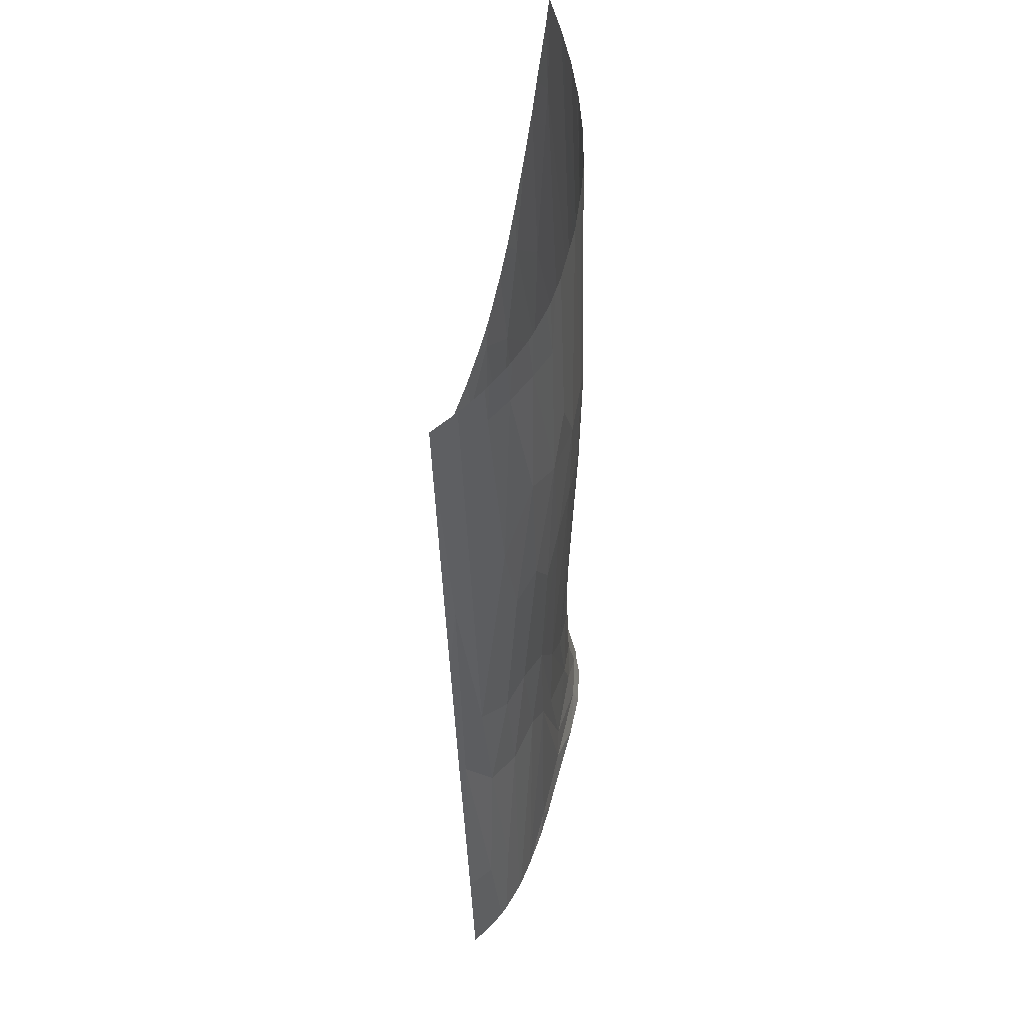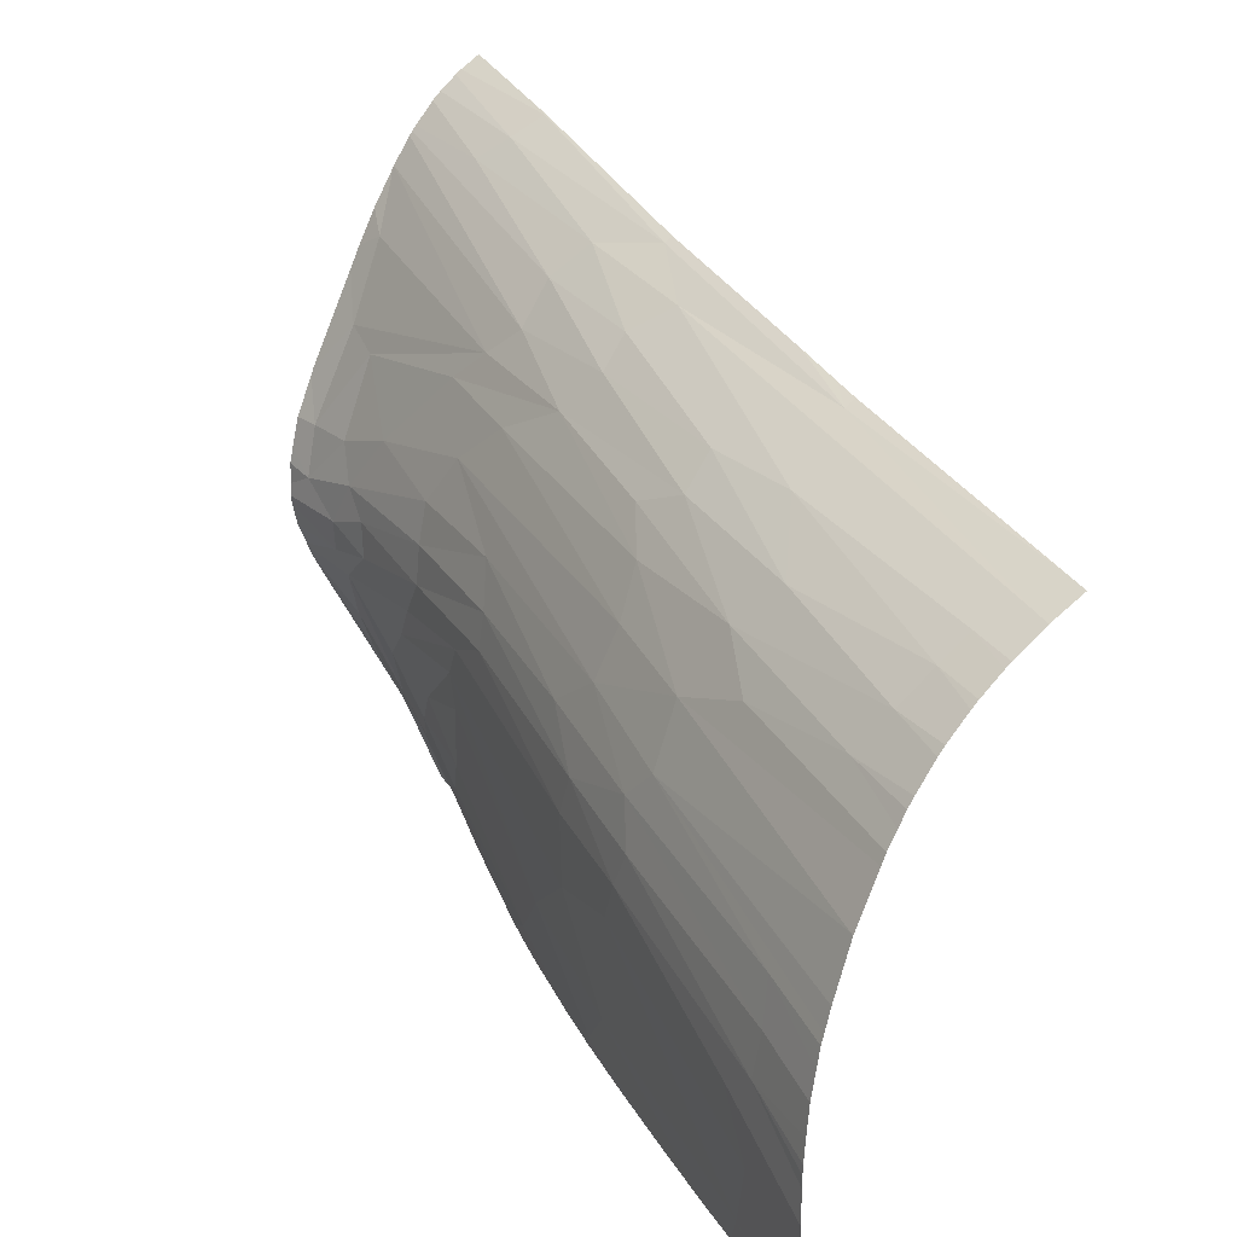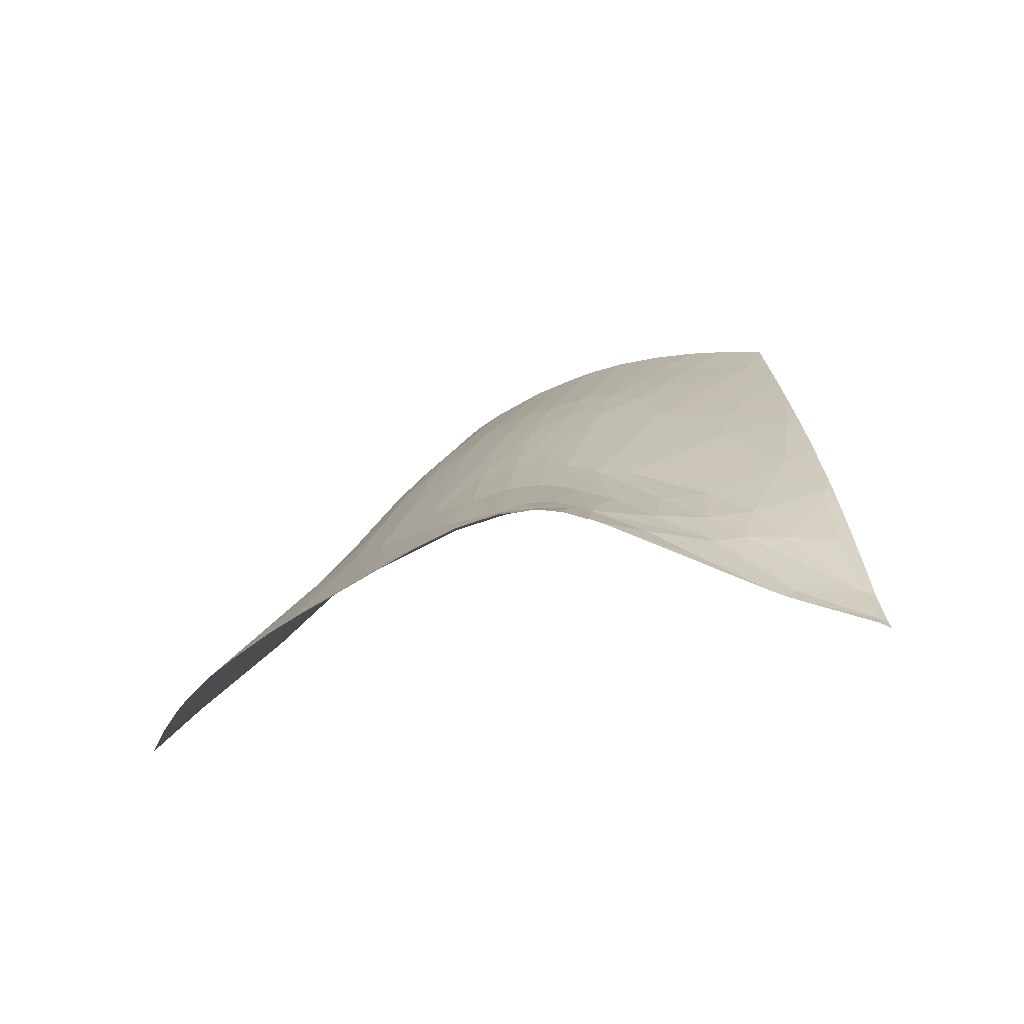
<metadata>
{"format":"obj","ext":"obj","renderer":"f3d","projection":"perspective","resolution":1024,"background":"white","views":[{"elev":59.6,"azim":-9.1,"up":"+Y"},{"elev":22.9,"azim":151.7,"up":"+Z"},{"elev":-78.3,"azim":95.8,"up":"+Y"}]}
</metadata>
<code>
v 69.39 151.5 391.8
v 74.16 157.6 398.9
v 70.76 156.1 391.8
v 75.15 155.2 402.9
v 68.24 143.8 391.8
v 74.9 143.7 406.3
v 68.95 149.2 391.8
v 68.23 143.7 391.8
v 68.33 145.4 391.8
v 75.83 151.9 406
v 68.75 145.3 392.5
v 75.93 162.5 401.3
v 74.53 170.8 391.8
v 72.13 143.7 401
v 80.04 150.8 417.2
v 77.38 178.1 396
v 76.74 158.3 406.1
v 75.97 145.9 408.2
v 68.87 143.7 392.9
v 78.11 162.2 410
v 75.28 172.2 392.7
v 71.58 143.7 399.7
v 71.78 146.3 399.6
v 69.98 150.9 393
v 78.07 155.1 411.2
v 72.66 143.7 402.1
v 72.97 160.6 393.7
v 72.72 163.2 391.8
v 77.45 166.1 405.2
v 69.39 151.5 391.8
v 83.04 229.5 403.4
v 82.95 229.5 397.9
v 82.25 229.5 412.1
v 81.74 229.5 414.6
v 82.42 229.5 391.8
v 82.49 202.9 412.7
v 75.93 162.5 401.3
v 82.82 222.6 407.7
v 75.8 177 391.8
v 83.09 229.5 400.7
v 77.2 185.1 391.8
v 76.74 158.3 406.1
v 83.04 229.5 404.5
v 78.06 190.6 391.8
v 75.28 172.2 392.7
v 82.12 226 391.8
v 82.25 201.1 409.3
v 81.27 229.5 416.4
v 82.48 223.3 411.7
v 79.84 229.5 421
v 82.79 218.9 405.7
v 80.48 197.4 398.4
v 72.97 160.6 393.7
v 77.45 166.1 405.2
v 83.02 229.5 405.3
v 82.03 193.8 414.2
v 74.16 157.6 398.9
v 81.83 222.8 415.6
v 70.76 156.1 391.8
v 81.26 217.8 391.8
v 82.47 229.5 392.1
v 75.18 173.8 391.8
v 82.64 229.5 409.8
v 79.86 229.5 421
v 74.53 170.8 391.8
v 82.67 221.8 400.4
v 77.38 178.1 396
v 80.84 213.4 391.8
v 81.94 219.6 394.6
v 81.41 192.8 407.5
v 82.86 229.5 407.2
v 79.84 229.2 421.1
v 79.67 185 402
v 69.98 150.9 393
v 79.03 197.9 391.8
v 80.96 205.8 422.3
v 82.86 229.5 396.2
v 82.34 204.5 415.8
v 78.89 192.3 393.7
v 81.96 229.5 413.8
v 80.06 206.4 391.8
v 69.44 143.7 453.2
v 63.49 154.3 456.3
v 71.55 143.7 450
v 78.87 156.5 430.8
v 70.17 169.5 446.7
v 80.04 150.8 417.2
v 74.95 143.7 443.6
v 65.15 143.7 457.4
v 67.82 143.7 455.1
v 79.22 143.7 414.4
v 81.16 143.7 429.4
v 79.2 159.7 414.9
v 74.45 167 440.6
v 63.49 143.7 458.5
v 80.68 149.8 419.3
v 80.45 155 423.5
v 63.58 156 455.9
v 77.29 150.8 436.3
v 80.86 143.7 417.8
v 75.97 145.9 408.2
v 80.38 152.6 425.9
v 79.21 165.4 428.5
v 78.19 148.3 412.5
v 68.49 153.2 452.3
v 79.95 165.5 425
v 82.13 143.7 422.4
v 79.87 162.6 418.2
v 80.14 165.2 421.5
v 66.19 155 454.2
v 65.67 143.7 457.1
v 74.07 146.1 444.8
v 74.9 143.7 406.3
v 75.8 143.7 441.7
v 72.78 169.9 443.1
v 82.04 143.7 425.4
v 81.73 143.7 426.8
v 75.83 151.9 406
v 64.2 177 450.5
v 77.08 146.9 437.8
v 81.47 146.2 424.8
v 79.77 143.7 432.9
v 78.07 155.1 411.2
v 70.04 143.7 452.4
v 80.54 146 429.3
v 80.39 155.1 420.3
v 73.44 143.7 446.7
v 82.05 143.7 421.7
v 79.54 143.7 433.5
v 80.36 143.7 416.6
v 81.63 143.7 419.7
v 80.94 150.1 422
v 67.2 171 449.5
v 77.71 168.3 432.8
v 82.04 143.7 423.6
v 79.84 150.6 429.1
v 71.61 143.7 449.9
v 71.55 143.7 450
v 75.87 163.8 437.9
v 63.49 172.6 452
v 80.78 143.7 417.5
v 79.93 170.6 415.9
v 69.78 143.7 452.7
v 63.49 156.1 456
v 67.11 143.7 455.8
v 66.19 155 454.2
v 75.7 229.5 429.8
v 82.25 229.5 412.1
v 80.31 195.9 425.1
v 74.07 146.1 444.8
v 71.55 143.7 450
v 63.49 229.5 441
v 72.78 169.9 443.1
v 82.49 202.9 412.7
v 81.72 203.1 419.7
v 76.34 223.1 430
v 78.87 156.5 430.8
v 73.51 210.5 436.5
v 70.17 169.5 446.7
v 71.23 229.5 435.3
v 64.2 177 450.5
v 77.08 146.9 437.8
v 82.82 222.6 407.7
v 79.39 170.5 412.4
v 69.4 229.5 436.9
v 79.09 205.8 427.7
v 76.1 173 436.5
v 64.5 203 445.1
v 76.22 229.5 428.9
v 71.22 196.4 441.3
v 79.37 176.7 427.7
v 63.49 202.8 445.7
v 65.51 229.5 439.8
v 69.54 180.7 445.3
v 76.78 195.8 433.8
v 78.07 155.1 411.2
v 73.58 229.5 432.7
v 82.25 201.1 409.3
v 75.2 192.7 436.8
v 74.31 179.2 439.4
v 81.27 229.5 416.4
v 82.48 223.3 411.7
v 79.84 229.5 421
v 70.04 143.7 452.4
v 82.79 218.9 405.7
v 79.2 159.7 414.9
v 74.45 167 440.6
v 80.39 155.1 420.3
v 77.45 166.1 405.2
v 63.49 228.2 441.2
v 82.03 193.8 414.2
v 63.49 208.1 444.8
v 73.68 197 438.5
v 81.83 222.8 415.6
v 81.97 195.3 417.8
v 66.25 229.5 439.3
v 71.79 229.5 434.7
v 78.65 196.7 429.6
v 79.77 229.5 421.2
v 70.07 205.3 440.9
v 80.45 155 423.5
v 82.64 229.5 409.8
v 79.86 229.5 421
v 77.72 212.3 429.7
v 67.2 171 449.5
v 82.67 221.8 400.4
v 77.29 150.8 436.3
v 77.71 168.3 432.8
v 77.61 229.5 426.3
v 71.39 225.1 435.9
v 77.98 229.5 425.4
v 80.38 152.6 425.9
v 81.41 192.8 407.5
v 79.21 165.4 428.5
v 63.49 177 450.9
v 80.7 177.8 420.7
v 78.11 162.2 410
v 69.04 225.4 438
v 74.12 229.5 432
v 79.84 229.2 421.1
v 79.67 185 402
v 66.23 227.9 439.6
v 68.49 153.2 452.3
v 79.95 165.5 425
v 68.39 229.5 437.8
v 71.55 143.7 450
v 80.96 205.8 422.3
v 76.24 207.8 433.2
v 63.49 195.6 447.2
v 76.84 229.5 427.7
v 82.34 204.5 415.8
v 81.12 191.3 422.1
v 75.87 163.8 437.9
v 63.49 172.6 452
v 79.87 162.6 418.2
v 66.49 183.3 447.5
v 80.34 178 423.9
v 68.91 229.5 437.4
v 80.36 172.8 418.8
v 79.93 170.6 415.9
v 69.78 143.7 452.7
v 63.49 200.3 446.2
v 80.14 165.2 421.5
v 71.83 181.4 442.7
v 73.97 224.4 433.2
v 82.82 222.6 407.7
v 83.04 229.5 404.5
v 83.02 229.5 405.3
g 091_W_Aya_100K_01
f 2 24 27
g 091_W_Aya_100K_01
f 27 24 3
g 091_W_Aya_100K_01
f 11 8 5
g 091_W_Aya_100K_01
f 4 12 17
g 091_W_Aya_100K_01
f 12 4 2
g 091_W_Aya_100K_01
f 12 2 21
g 091_W_Aya_100K_01
f 17 10 4
g 091_W_Aya_100K_01
f 23 22 11
g 091_W_Aya_100K_01
f 18 6 26
g 091_W_Aya_100K_01
f 10 18 23
g 091_W_Aya_100K_01
f 23 14 22
g 091_W_Aya_100K_01
f 12 21 16
g 091_W_Aya_100K_01
f 10 23 4
g 091_W_Aya_100K_01
f 18 14 23
g 091_W_Aya_100K_01
f 25 17 20
g 091_W_Aya_100K_01
f 4 24 2
g 091_W_Aya_100K_01
f 18 26 14
g 091_W_Aya_100K_01
f 20 17 29
g 091_W_Aya_100K_01
f 27 3 28
g 091_W_Aya_100K_01
f 23 24 4
g 091_W_Aya_100K_01
f 11 5 9
g 091_W_Aya_100K_01
f 23 11 24
g 091_W_Aya_100K_01
f 27 28 13
g 091_W_Aya_100K_01
f 22 19 11
g 091_W_Aya_100K_01
f 11 19 8
g 091_W_Aya_100K_01
f 25 10 17
g 091_W_Aya_100K_01
f 24 7 1
g 091_W_Aya_100K_01
f 27 13 21
g 091_W_Aya_100K_01
f 25 15 10
g 091_W_Aya_100K_01
f 24 11 9
g 091_W_Aya_100K_01
f 24 9 7
g 091_W_Aya_100K_01
f 66 69 61
g 091_W_Aya_100K_01
f 52 81 68
g 091_W_Aya_100K_01
f 66 61 77
g 091_W_Aya_100K_01
f 79 41 44
g 091_W_Aya_100K_01
f 59 74 30
g 091_W_Aya_100K_01
f 32 51 66
g 091_W_Aya_100K_01
f 47 70 69
g 091_W_Aya_100K_01
f 79 44 75
g 091_W_Aya_100K_01
f 45 57 53
g 091_W_Aya_100K_01
f 70 52 69
g 091_W_Aya_100K_01
f 79 67 41
g 091_W_Aya_100K_01
f 61 69 46
g 091_W_Aya_100K_01
f 71 38 55
g 091_W_Aya_100K_01
f 52 79 81
g 091_W_Aya_100K_01
f 66 36 47
g 091_W_Aya_100K_01
f 39 45 62
g 091_W_Aya_100K_01
f 71 63 49
g 091_W_Aya_100K_01
f 73 79 52
g 091_W_Aya_100K_01
f 54 67 73
g 091_W_Aya_100K_01
f 71 49 38
g 091_W_Aya_100K_01
f 67 45 39
g 091_W_Aya_100K_01
f 38 40 31
g 091_W_Aya_100K_01
f 67 39 41
g 091_W_Aya_100K_01
f 49 78 38
g 091_W_Aya_100K_01
f 38 31 43
g 091_W_Aya_100K_01
f 80 34 76
g 091_W_Aya_100K_01
f 73 67 79
g 091_W_Aya_100K_01
f 32 40 51
g 091_W_Aya_100K_01
f 32 66 77
g 091_W_Aya_100K_01
f 79 75 81
g 091_W_Aya_100K_01
f 45 65 62
g 091_W_Aya_100K_01
f 54 42 37
g 091_W_Aya_100K_01
f 38 36 51
g 091_W_Aya_100K_01
f 38 51 40
g 091_W_Aya_100K_01
f 66 47 69
g 091_W_Aya_100K_01
f 54 37 67
g 091_W_Aya_100K_01
f 61 46 35
g 091_W_Aya_100K_01
f 69 52 68
g 091_W_Aya_100K_01
f 70 73 52
g 091_W_Aya_100K_01
f 69 60 46
g 091_W_Aya_100K_01
f 80 58 33
g 091_W_Aya_100K_01
f 64 50 72
g 091_W_Aya_100K_01
f 47 56 70
g 091_W_Aya_100K_01
f 69 68 60
g 091_W_Aya_100K_01
f 80 76 58
g 091_W_Aya_100K_01
f 34 48 76
g 091_W_Aya_100K_01
f 104 101 118
g 091_W_Aya_100K_01
f 126 96 87
g 091_W_Aya_100K_01
f 104 130 91
g 091_W_Aya_100K_01
f 89 83 95
g 091_W_Aya_100K_01
f 89 98 83
g 091_W_Aya_100K_01
f 104 91 101
g 091_W_Aya_100K_01
f 124 138 115
g 091_W_Aya_100K_01
f 96 141 87
g 091_W_Aya_100K_01
f 108 87 93
g 091_W_Aya_100K_01
f 91 113 101
g 091_W_Aya_100K_01
f 82 143 86
g 091_W_Aya_100K_01
f 99 125 136
g 091_W_Aya_100K_01
f 97 126 109
g 091_W_Aya_100K_01
f 99 94 120
g 091_W_Aya_100K_01
f 93 87 123
g 091_W_Aya_100K_01
f 121 107 132
g 091_W_Aya_100K_01
f 98 119 140
g 091_W_Aya_100K_01
f 121 135 107
g 091_W_Aya_100K_01
f 125 117 121
g 091_W_Aya_100K_01
f 112 137 127
g 091_W_Aya_100K_01
f 89 111 110
g 091_W_Aya_100K_01
f 120 112 88
g 091_W_Aya_100K_01
f 87 141 130
g 091_W_Aya_100K_01
f 136 125 121
g 091_W_Aya_100K_01
f 128 131 96
g 091_W_Aya_100K_01
f 132 128 96
g 091_W_Aya_100K_01
f 97 106 102
g 091_W_Aya_100K_01
f 89 110 98
g 091_W_Aya_100K_01
f 98 140 144
g 091_W_Aya_100K_01
f 97 132 126
g 091_W_Aya_100K_01
f 88 112 127
g 091_W_Aya_100K_01
f 84 137 112
g 091_W_Aya_100K_01
f 145 110 111
g 091_W_Aya_100K_01
f 85 136 102
g 091_W_Aya_100K_01
f 129 120 114
g 091_W_Aya_100K_01
f 97 102 132
g 091_W_Aya_100K_01
f 100 96 131
g 091_W_Aya_100K_01
f 105 133 110
g 091_W_Aya_100K_01
f 83 98 144
g 091_W_Aya_100K_01
f 125 92 117
g 091_W_Aya_100K_01
f 96 100 141
g 091_W_Aya_100K_01
f 145 105 110
g 091_W_Aya_100K_01
f 93 123 142
g 091_W_Aya_100K_01
f 102 121 132
g 091_W_Aya_100K_01
f 85 103 134
g 091_W_Aya_100K_01
f 136 121 102
g 091_W_Aya_100K_01
f 121 117 116
g 091_W_Aya_100K_01
f 136 85 99
g 091_W_Aya_100K_01
f 129 125 120
g 091_W_Aya_100K_01
f 85 139 99
g 091_W_Aya_100K_01
f 129 122 125
g 091_W_Aya_100K_01
f 120 88 114
g 091_W_Aya_100K_01
f 125 122 92
g 091_W_Aya_100K_01
f 82 105 90
g 091_W_Aya_100K_01
f 145 90 105
g 091_W_Aya_100K_01
f 121 116 135
g 091_W_Aya_100K_01
f 87 104 118
g 091_W_Aya_100K_01
f 82 86 105
g 091_W_Aya_100K_01
f 126 132 96
g 091_W_Aya_100K_01
f 84 112 94
g 091_W_Aya_100K_01
f 99 120 125
g 091_W_Aya_100K_01
f 126 87 108
g 091_W_Aya_100K_01
f 110 119 98
g 091_W_Aya_100K_01
f 132 107 128
g 091_W_Aya_100K_01
f 87 130 104
g 091_W_Aya_100K_01
f 187 207 233
g 091_W_Aya_100K_01
f 171 224 237
g 091_W_Aya_100K_01
f 230 169 156
g 091_W_Aya_100K_01
f 220 227 181
g 091_W_Aya_100K_01
f 155 227 149
g 091_W_Aya_100K_01
f 195 191 154
g 091_W_Aya_100K_01
f 149 232 155
g 091_W_Aya_100K_01
f 204 209 230
g 091_W_Aya_100K_01
f 244 180 193
g 091_W_Aya_100K_01
f 232 237 195
g 091_W_Aya_100K_01
f 222 196 173
g 091_W_Aya_100K_01
f 218 196 222
g 091_W_Aya_100K_01
f 222 200 218
g 091_W_Aya_100K_01
f 218 225 196
g 091_W_Aya_100K_01
f 200 210 218
g 091_W_Aya_100K_01
f 243 235 239
g 091_W_Aya_100K_01
f 216 239 191
g 091_W_Aya_100K_01
f 156 219 245
g 091_W_Aya_100K_01
f 237 216 195
g 091_W_Aya_100K_01
f 180 244 153
g 091_W_Aya_100K_01
f 239 186 240
g 091_W_Aya_100K_01
f 198 166 175
g 091_W_Aya_100K_01
f 210 177 197
g 091_W_Aya_100K_01
f 198 208 149
g 091_W_Aya_100K_01
f 205 236 161
g 091_W_Aya_100K_01
f 243 188 235
g 091_W_Aya_100K_01
f 174 170 236
g 091_W_Aya_100K_01
f 200 158 210
g 091_W_Aya_100K_01
f 156 245 228
g 091_W_Aya_100K_01
f 170 174 244
g 091_W_Aya_100K_01
f 228 204 156
g 091_W_Aya_100K_01
f 166 198 149
g 091_W_Aya_100K_01
f 228 193 179
g 091_W_Aya_100K_01
f 204 230 156
g 091_W_Aya_100K_01
f 166 228 175
g 091_W_Aya_100K_01
f 227 155 194
g 091_W_Aya_100K_01
f 172 168 192
g 091_W_Aya_100K_01
f 187 233 180
g 091_W_Aya_100K_01
f 240 221 213
g 091_W_Aya_100K_01
f 160 210 197
g 091_W_Aya_100K_01
f 200 236 170
g 091_W_Aya_100K_01
f 154 206 185
g 091_W_Aya_100K_01
f 161 229 215
g 091_W_Aya_100K_01
f 179 180 175
g 091_W_Aya_100K_01
f 166 149 227
g 091_W_Aya_100K_01
f 161 215 234
g 091_W_Aya_100K_01
f 229 168 242
g 091_W_Aya_100K_01
f 240 164 221
g 091_W_Aya_100K_01
f 205 161 146
g 091_W_Aya_100K_01
f 187 226 151
g 091_W_Aya_100K_01
f 155 195 231
g 091_W_Aya_100K_01
f 164 217 189
g 091_W_Aya_100K_01
f 155 232 195
g 091_W_Aya_100K_01
f 169 147 156
g 091_W_Aya_100K_01
f 228 158 193
g 091_W_Aya_100K_01
f 164 189 221
g 091_W_Aya_100K_01
f 208 167 157
g 091_W_Aya_100K_01
f 154 191 178
g 091_W_Aya_100K_01
f 168 190 192
g 091_W_Aya_100K_01
f 210 160 165
g 091_W_Aya_100K_01
f 242 168 172
g 091_W_Aya_100K_01
f 187 150 162
g 091_W_Aya_100K_01
f 220 199 211
g 091_W_Aya_100K_01
f 195 216 191
g 091_W_Aya_100K_01
f 239 240 213
g 091_W_Aya_100K_01
f 193 158 170
g 091_W_Aya_100K_01
f 236 222 168
g 091_W_Aya_100K_01
f 168 222 173
g 091_W_Aya_100K_01
f 170 158 200
g 091_W_Aya_100K_01
f 193 170 244
g 091_W_Aya_100K_01
f 237 243 216
g 091_W_Aya_100K_01
f 194 182 202
g 091_W_Aya_100K_01
f 233 157 167
g 091_W_Aya_100K_01
f 180 179 193
g 091_W_Aya_100K_01
f 175 228 179
g 091_W_Aya_100K_01
f 158 245 210
g 091_W_Aya_100K_01
f 237 224 243
g 091_W_Aya_100K_01
f 218 238 225
g 091_W_Aya_100K_01
f 153 159 241
g 091_W_Aya_100K_01
f 244 159 153
g 091_W_Aya_100K_01
f 220 211 166
g 091_W_Aya_100K_01
f 205 223 159
g 091_W_Aya_100K_01
f 156 147 219
g 091_W_Aya_100K_01
f 153 241 184
g 091_W_Aya_100K_01
f 236 200 222
g 091_W_Aya_100K_01
f 224 201 243
g 091_W_Aya_100K_01
f 167 180 233
g 091_W_Aya_100K_01
f 214 212 224
g 091_W_Aya_100K_01
f 239 235 186
g 091_W_Aya_100K_01
f 168 173 152
g 091_W_Aya_100K_01
f 231 195 154
g 091_W_Aya_100K_01
f 161 168 229
g 091_W_Aya_100K_01
f 236 168 161
g 091_W_Aya_100K_01
f 194 155 182
g 091_W_Aya_100K_01
f 227 220 166
g 091_W_Aya_100K_01
f 210 165 218
g 091_W_Aya_100K_01
f 204 166 211
g 091_W_Aya_100K_01
f 168 152 190
g 091_W_Aya_100K_01
f 158 228 245
g 091_W_Aya_100K_01
f 167 208 198
g 091_W_Aya_100K_01
f 224 171 214
g 091_W_Aya_100K_01
f 218 165 238
g 091_W_Aya_100K_01
f 191 239 213
g 091_W_Aya_100K_01
f 216 243 239
g 091_W_Aya_100K_01
f 231 154 163
g 091_W_Aya_100K_01
f 159 174 205
g 091_W_Aya_100K_01
f 228 166 204
g 091_W_Aya_100K_01
f 180 167 175
g 091_W_Aya_100K_01
f 155 231 182
g 091_W_Aya_100K_01
f 210 245 177
g 091_W_Aya_100K_01
f 171 149 208
g 091_W_Aya_100K_01
f 240 217 164
g 091_W_Aya_100K_01
f 194 202 148
g 091_W_Aya_100K_01
f 175 167 198
g 091_W_Aya_100K_01
f 214 157 212
g 091_W_Aya_100K_01
f 187 180 153
g 091_W_Aya_100K_01
f 187 153 226
g 091_W_Aya_100K_01
f 244 174 159
g 091_W_Aya_100K_01
f 220 181 203
g 091_W_Aya_100K_01
f 240 176 217
g 091_W_Aya_100K_01
f 199 220 183
g 091_W_Aya_100K_01
f 177 245 219
g 091_W_Aya_100K_01
f 174 236 205
g 091_W_Aya_100K_01
f 204 211 209
g 091_W_Aya_100K_01
f 237 232 171
g 091_W_Aya_100K_01
f 208 214 171
g 091_W_Aya_100K_01
f 149 171 232
g 091_W_Aya_100K_01
f 248 246 247

</code>
